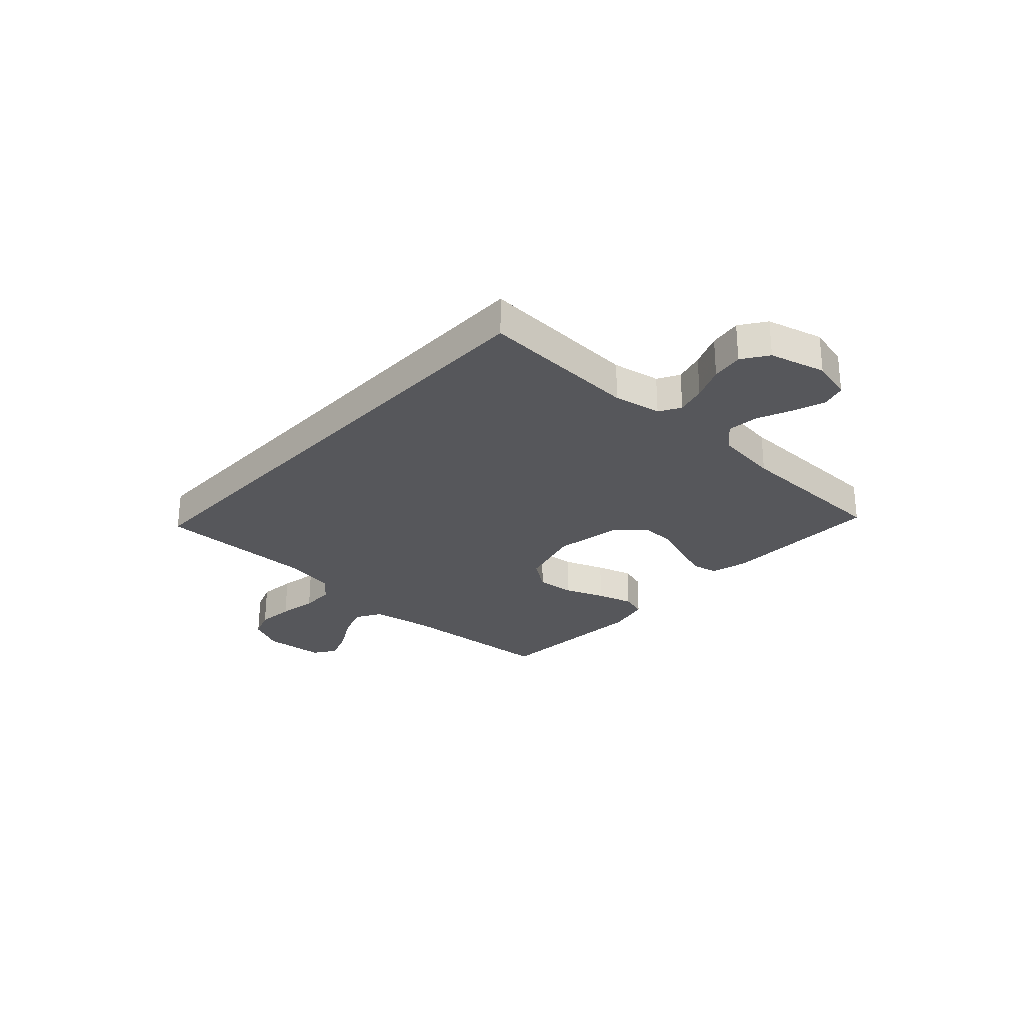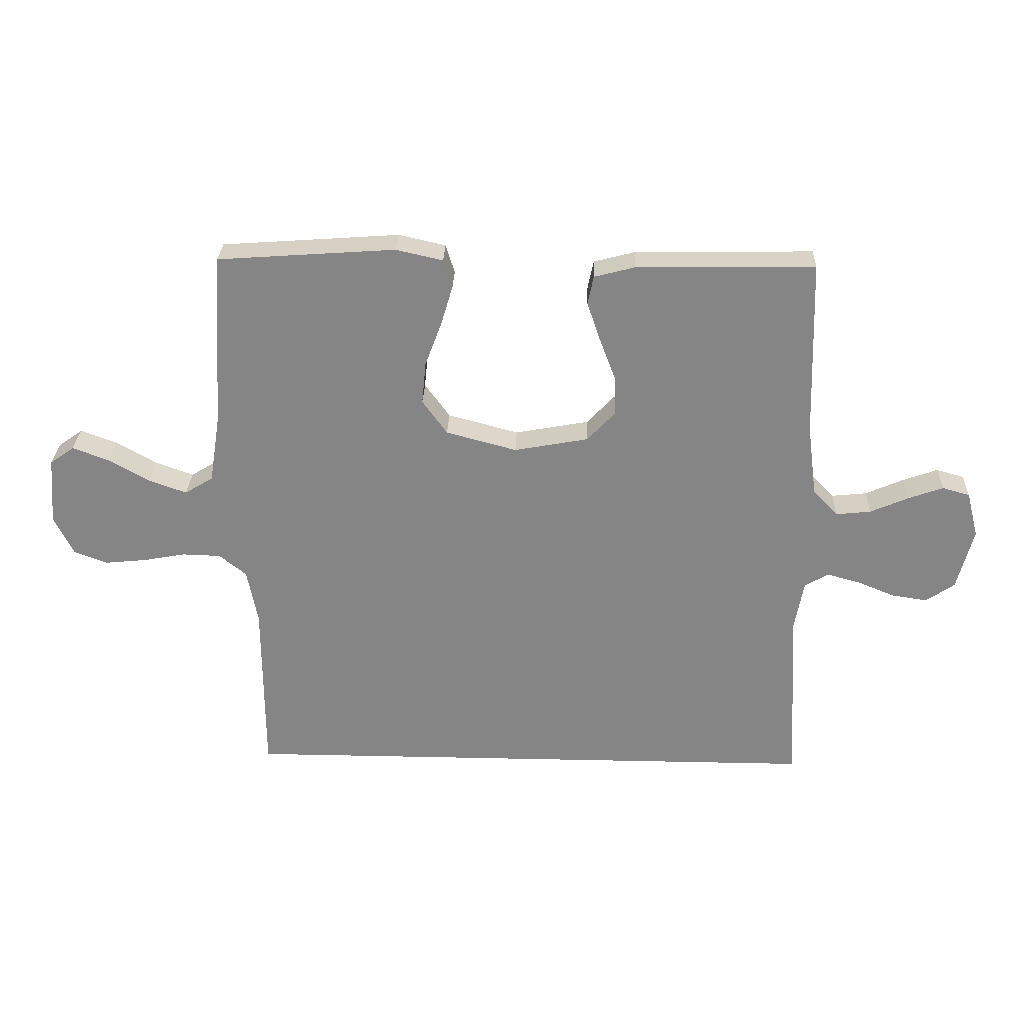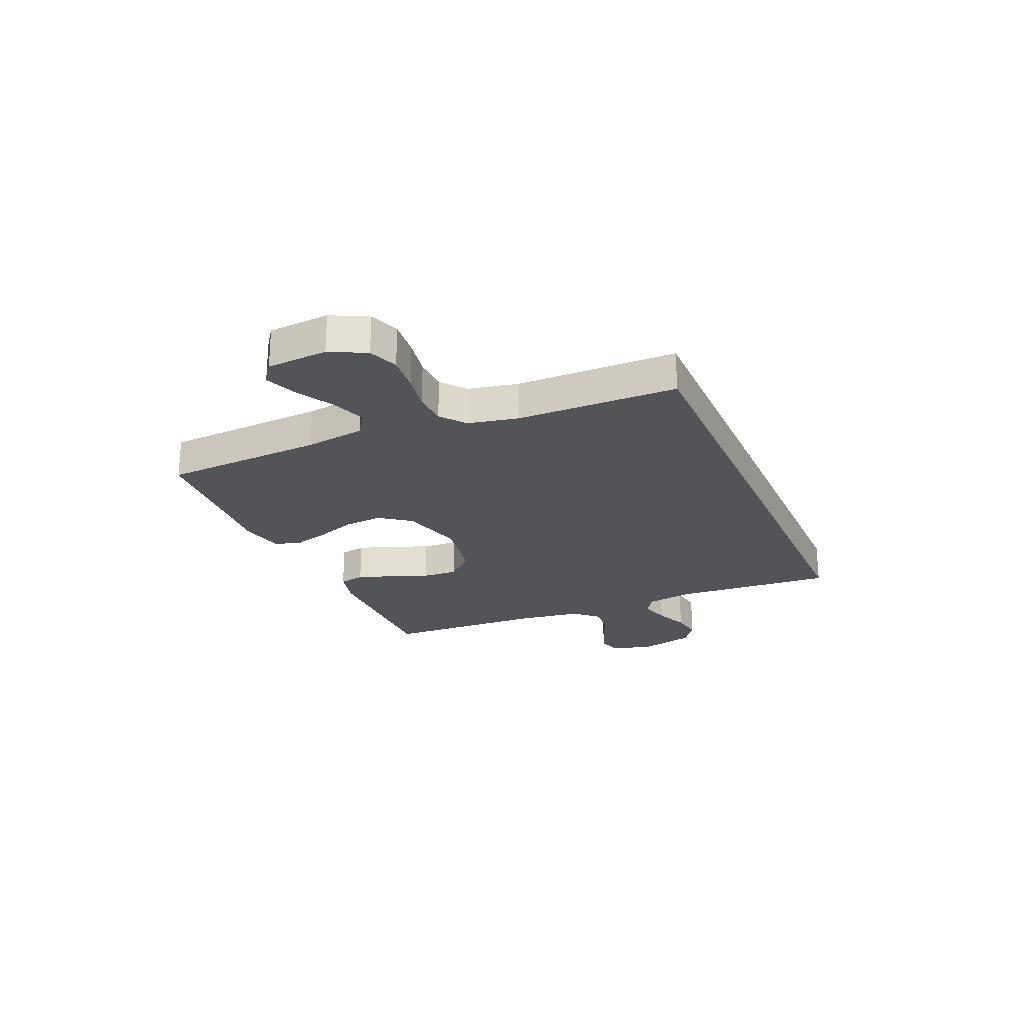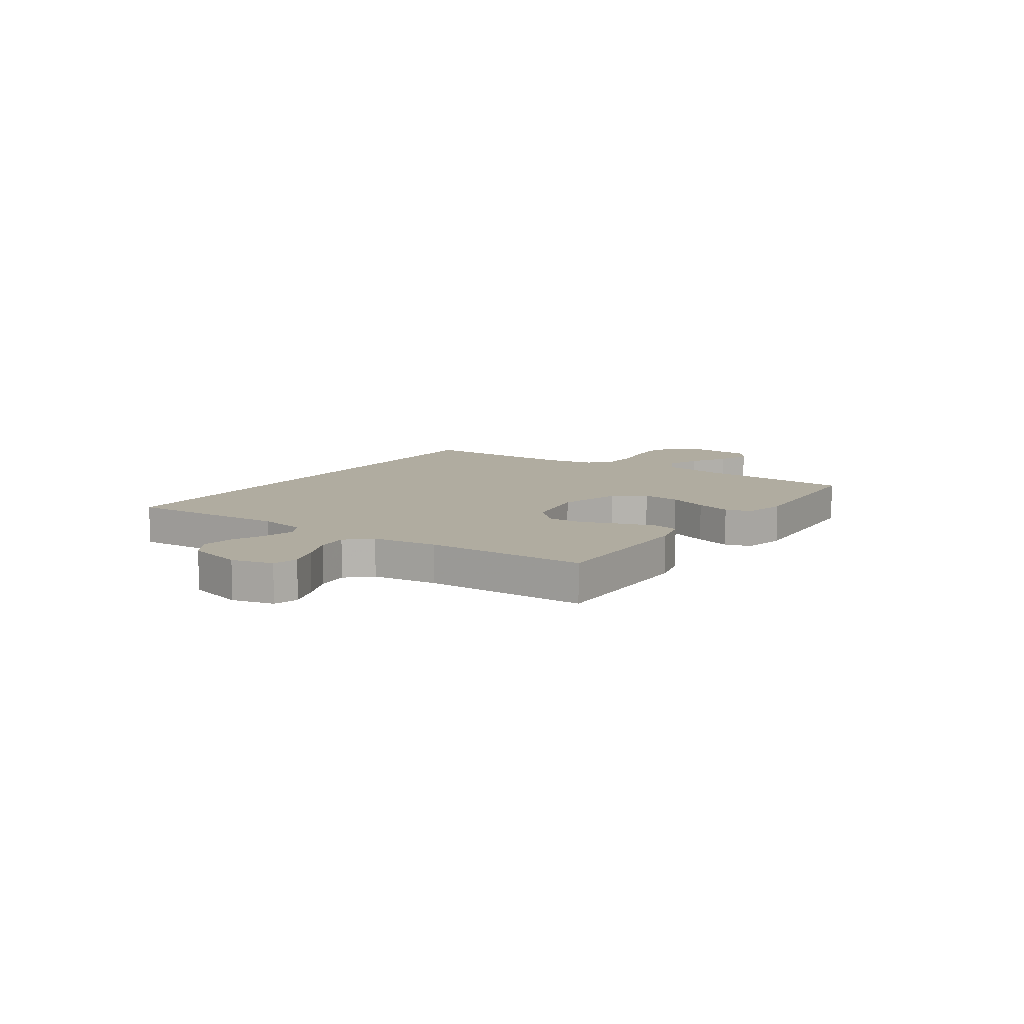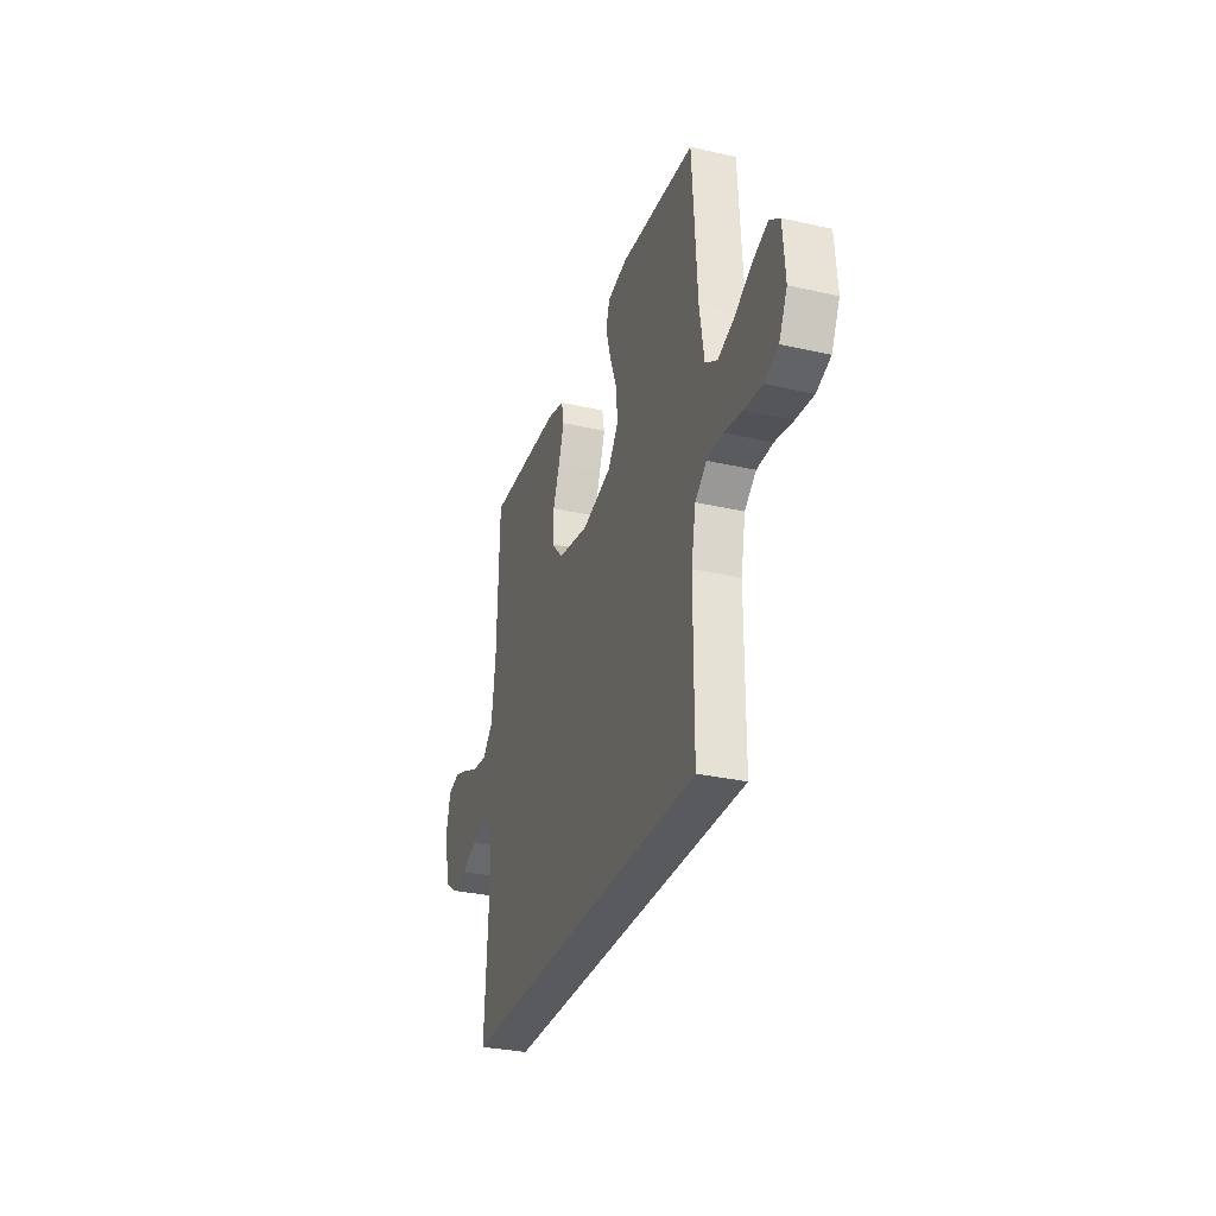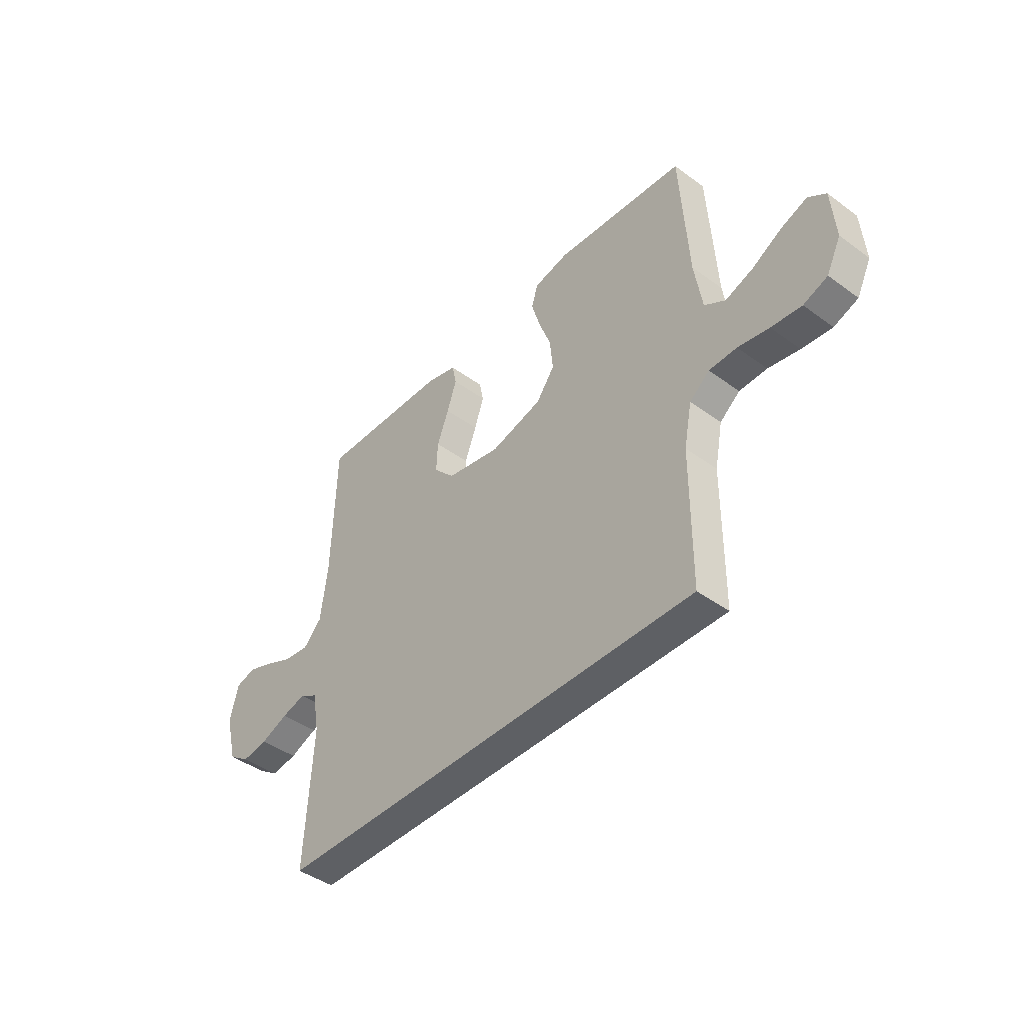
<metadata>
{"format":"obj","ext":"obj","renderer":"f3d","projection":"perspective","resolution":1024,"background":"white","views":[{"elev":-27.1,"azim":-132.4,"up":"+Y"},{"elev":28.1,"azim":-178.1,"up":"+Z"},{"elev":-23.3,"azim":113.1,"up":"+Y"},{"elev":10.0,"azim":-55.2,"up":"+Y"},{"elev":-30.9,"azim":72.0,"up":"+Z"},{"elev":-43.1,"azim":49.1,"up":"+Z"}]}
</metadata>
<code>
v -0.5 0.07 0.5
v -0.2 0.07 0.495
v -0.131 0.07 0.477
v -0.121 0.07 0.429
v -0.143 0.07 0.364
v -0.17 0.07 0.293
v -0.173 0.07 0.226
v -0.125 0.07 0.175
v 0 0.07 0.152
v 0.119 0.07 0.184
v 0.161 0.07 0.242
v 0.154 0.07 0.313
v 0.126 0.07 0.388
v 0.106 0.07 0.455
v 0.121 0.07 0.503
v 0.2 0.07 0.521
v 0.5 0.07 0.5
v 0.519 0.07 0.2
v 0.537 0.07 0.087
v 0.585 0.07 0.058
v 0.649 0.07 0.081
v 0.718 0.07 0.12
v 0.779 0.07 0.143
v 0.82 0.07 0.114
v 0.829 0.07 0
v 0.796 0.07 -0.067
v 0.74 0.07 -0.088
v 0.67 0.07 -0.081
v 0.598 0.07 -0.068
v 0.534 0.07 -0.07
v 0.488 0.07 -0.107
v 0.47 0.07 -0.2
v 0.469 0.07 -0.5
v -0.523 0.07 -0.5
v -0.505 0.07 -0.2
v -0.521 0.07 -0.111
v -0.561 0.07 -0.088
v -0.617 0.07 -0.103
v -0.68 0.07 -0.129
v -0.74 0.07 -0.138
v -0.788 0.07 -0.105
v -0.815 0.07 0
v -0.795 0.07 0.077
v -0.749 0.07 0.09
v -0.69 0.07 0.069
v -0.626 0.07 0.041
v -0.567 0.07 0.035
v -0.525 0.07 0.079
v -0.509 0.07 0.2
v -0.5 0 0.5
v -0.2 0 0.495
v -0.131 0 0.477
v -0.121 0 0.429
v -0.143 0 0.364
v -0.17 0 0.293
v -0.173 0 0.226
v -0.125 0 0.175
v 0 0 0.152
v 0.119 0 0.184
v 0.161 0 0.242
v 0.154 0 0.313
v 0.126 0 0.388
v 0.106 0 0.455
v 0.121 0 0.503
v 0.2 0 0.521
v 0.5 0 0.5
v 0.519 0 0.2
v 0.537 0 0.087
v 0.585 0 0.058
v 0.649 0 0.081
v 0.718 0 0.12
v 0.779 0 0.143
v 0.82 0 0.114
v 0.829 0 0
v 0.796 0 -0.067
v 0.74 0 -0.088
v 0.67 0 -0.081
v 0.598 0 -0.068
v 0.534 0 -0.07
v 0.488 0 -0.107
v 0.47 0 -0.2
v 0.469 0 -0.5
v -0.523 0 -0.5
v -0.505 0 -0.2
v -0.521 0 -0.111
v -0.561 0 -0.088
v -0.617 0 -0.103
v -0.68 0 -0.129
v -0.74 0 -0.138
v -0.788 0 -0.105
v -0.815 0 0
v -0.795 0 0.077
v -0.749 0 0.09
v -0.69 0 0.069
v -0.626 0 0.041
v -0.567 0 0.035
v -0.525 0 0.079
v -0.509 0 0.2
f 43 44 45 46
f 41 42 43 46
f 41 46 47
f 38 39 40 41
f 37 38 41 47
f 36 37 47 48
f 32 33 34 35
f 31 32 35 36
f 30 31 36 48
f 26 27 28 29
f 24 25 26 29
f 21 22 23 24
f 20 21 24 29
f 19 20 29 30
f 15 16 17 18
f 12 13 14 15
f 12 15 18 19
f 3 4 5 6
f 1 2 3 6
f 49 1 6 7
f 48 49 7 8
f 30 48 8 9
f 11 12 19 30
f 10 11 30
f 9 10 30
f 95 94 93 92
f 95 92 91 90
f 96 95 90
f 90 89 88 87
f 96 90 87 86
f 97 96 86 85
f 84 83 82 81
f 85 84 81 80
f 97 85 80 79
f 78 77 76 75
f 78 75 74 73
f 73 72 71 70
f 78 73 70 69
f 79 78 69 68
f 67 66 65 64
f 64 63 62 61
f 68 67 64 61
f 55 54 53 52
f 55 52 51 50
f 56 55 50 98
f 57 56 98 97
f 58 57 97 79
f 79 68 61 60
f 79 60 59
f 79 59 58
f 1 50 51 2
f 2 51 52 3
f 3 52 53 4
f 4 53 54 5
f 5 54 55 6
f 6 55 56 7
f 7 56 57 8
f 8 57 58 9
f 9 58 59 10
f 10 59 60 11
f 11 60 61 12
f 12 61 62 13
f 13 62 63 14
f 14 63 64 15
f 15 64 65 16
f 16 65 66 17
f 17 66 67 18
f 18 67 68 19
f 19 68 69 20
f 20 69 70 21
f 21 70 71 22
f 22 71 72 23
f 23 72 73 24
f 24 73 74 25
f 25 74 75 26
f 26 75 76 27
f 27 76 77 28
f 28 77 78 29
f 29 78 79 30
f 30 79 80 31
f 31 80 81 32
f 32 81 82 33
f 33 82 83 34
f 34 83 84 35
f 35 84 85 36
f 36 85 86 37
f 37 86 87 38
f 38 87 88 39
f 39 88 89 40
f 40 89 90 41
f 41 90 91 42
f 42 91 92 43
f 43 92 93 44
f 44 93 94 45
f 45 94 95 46
f 46 95 96 47
f 47 96 97 48
f 48 97 98 49
f 49 98 50 1

</code>
